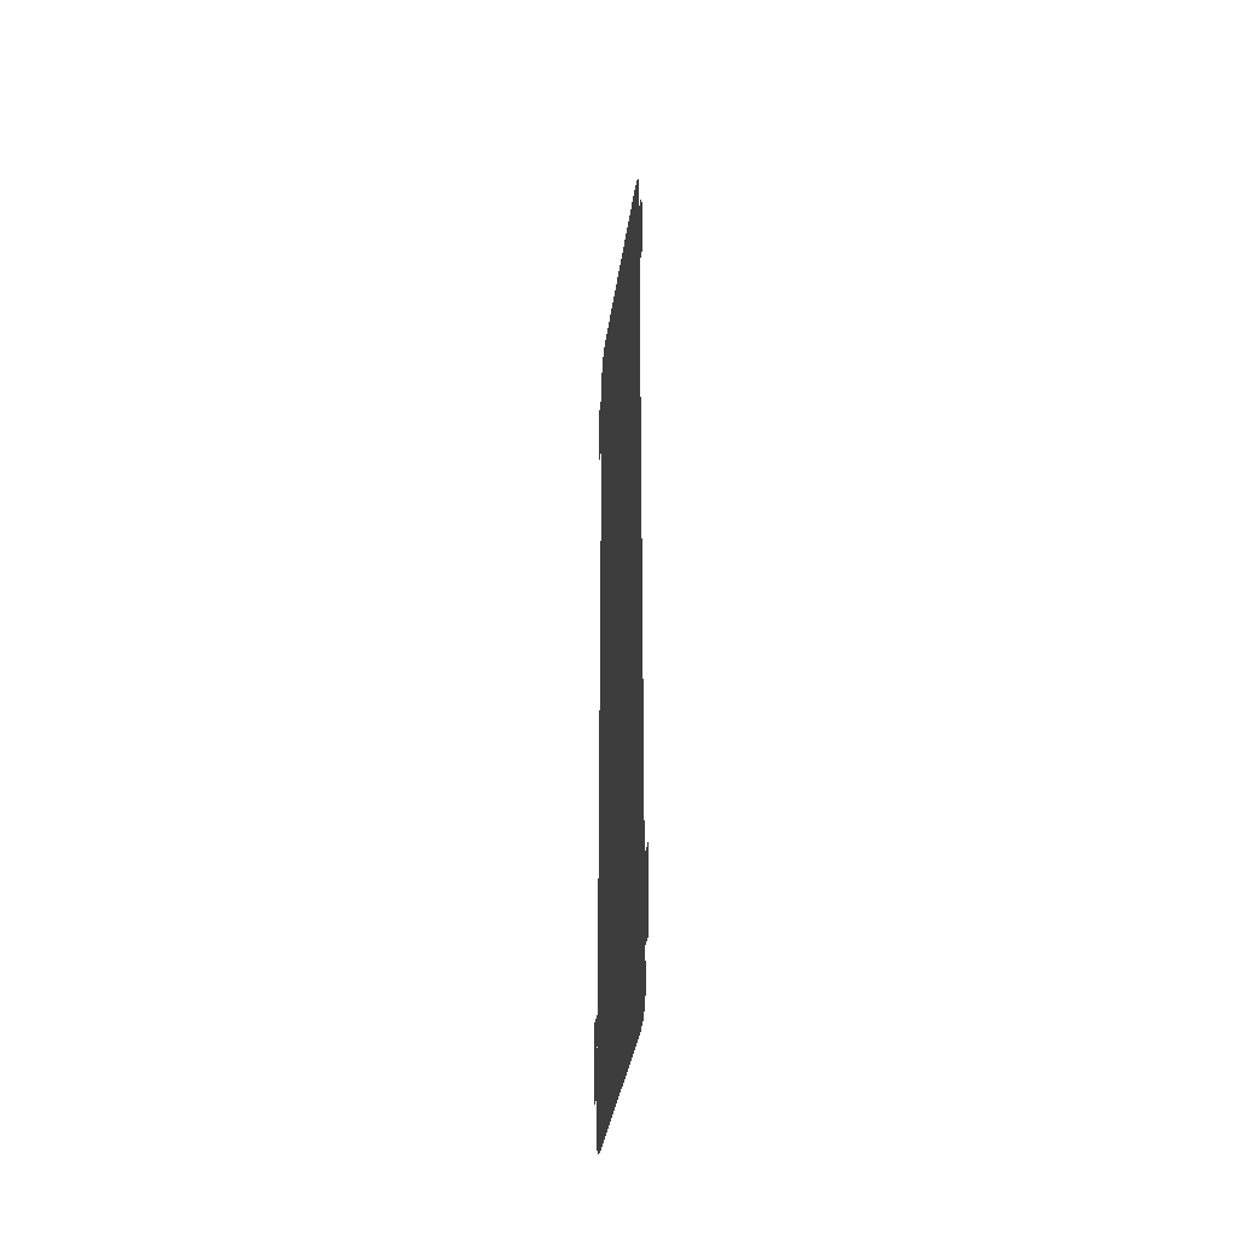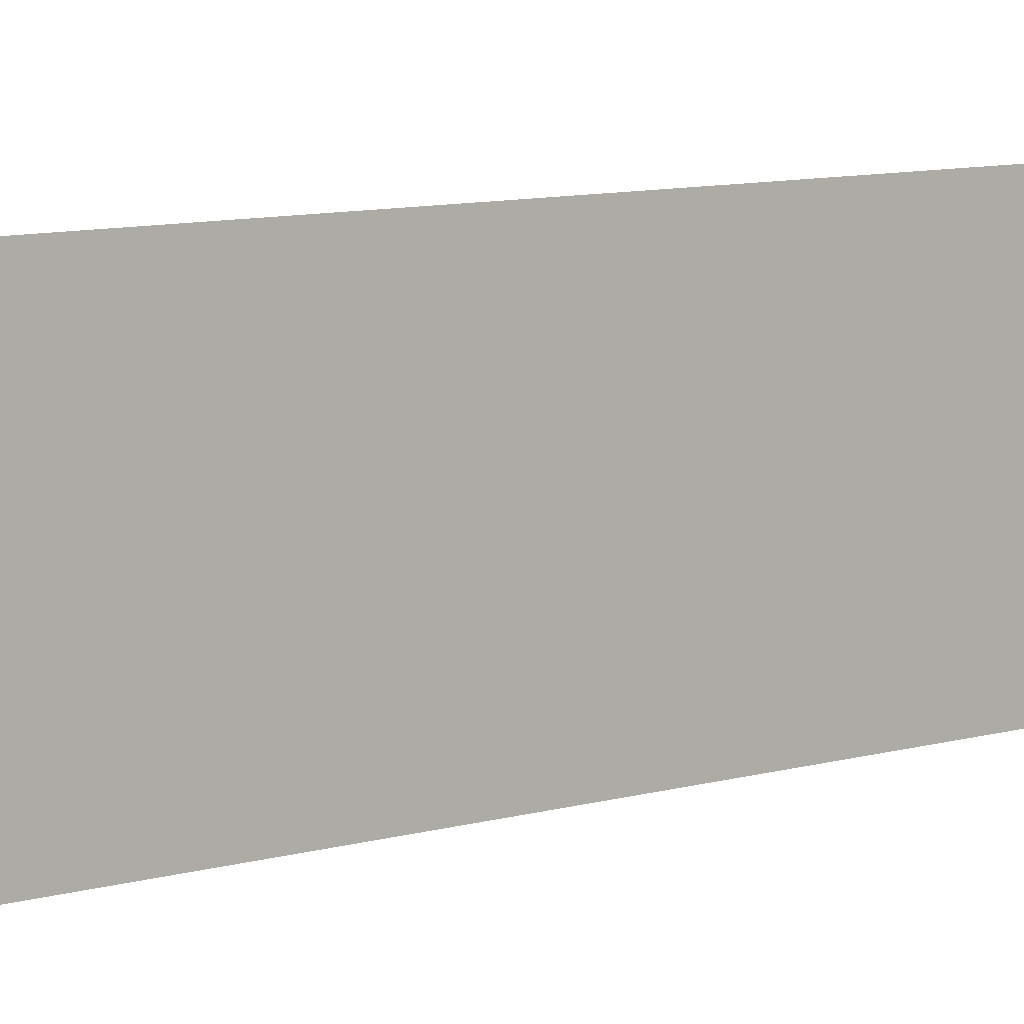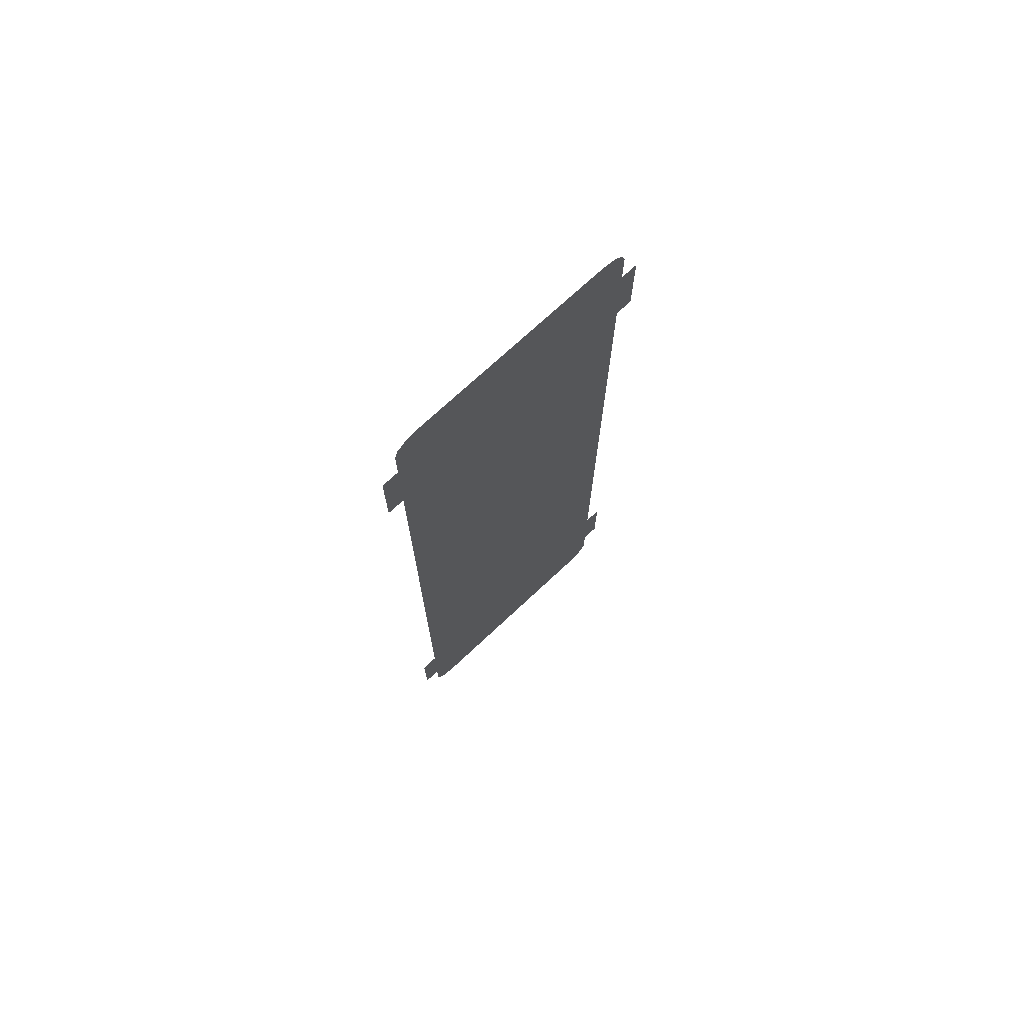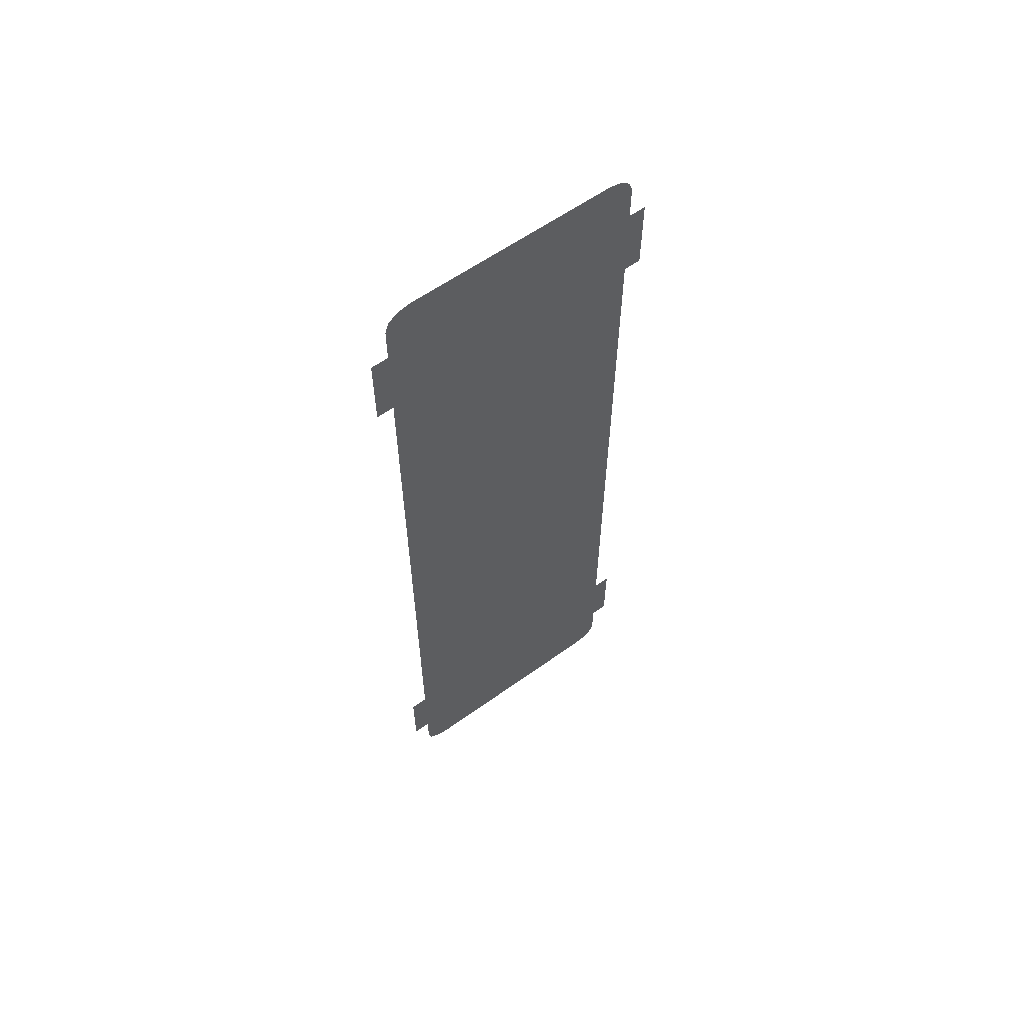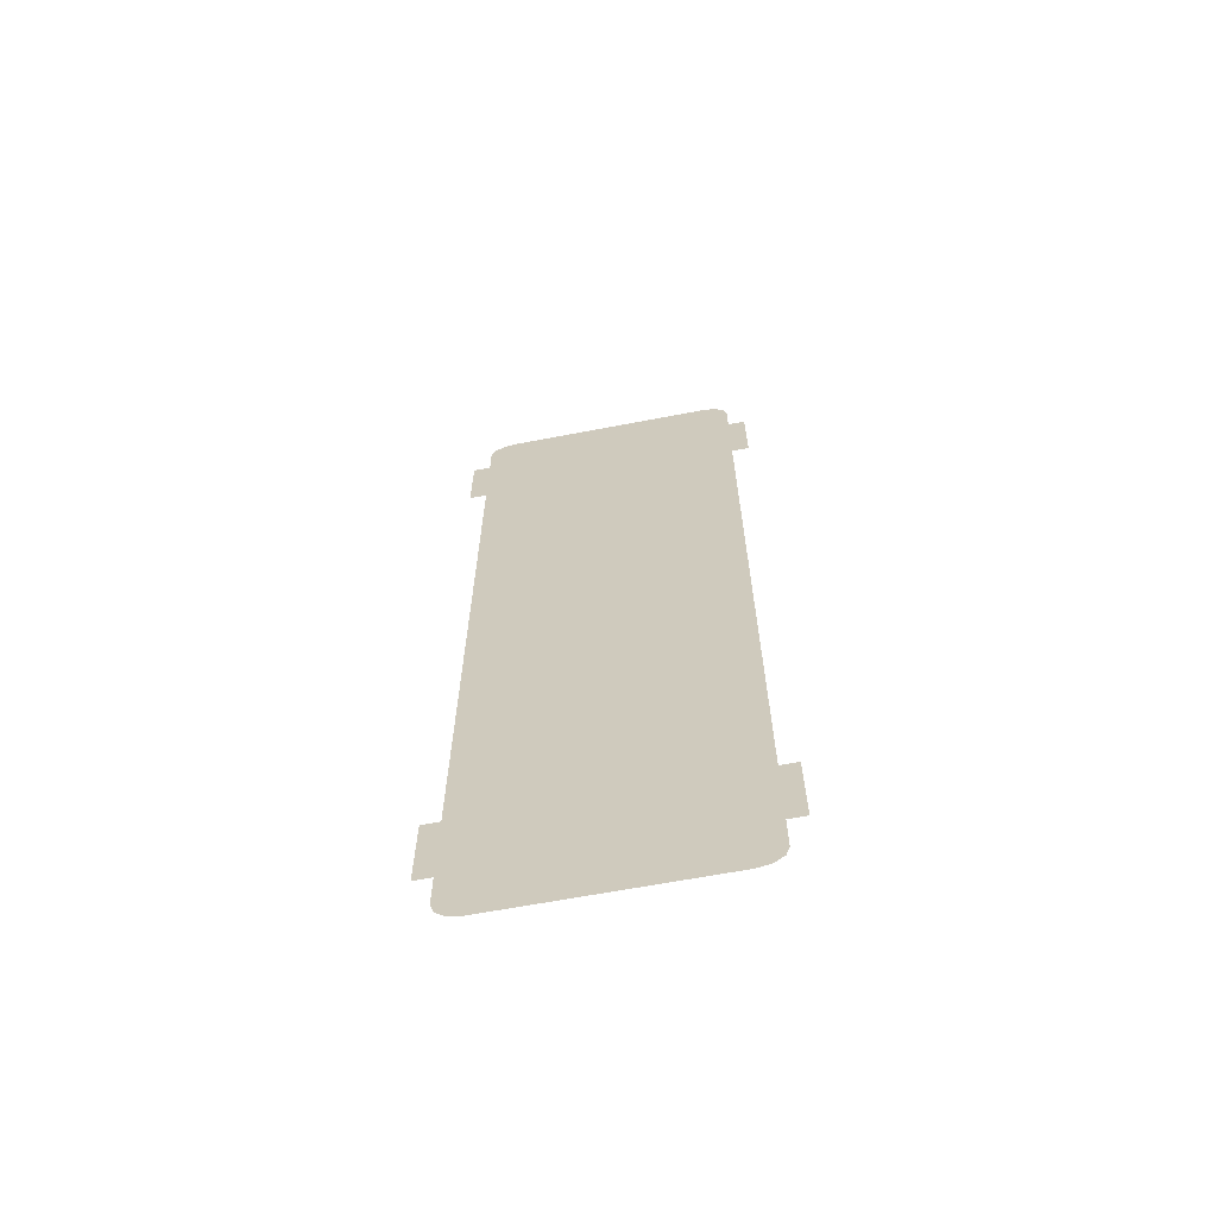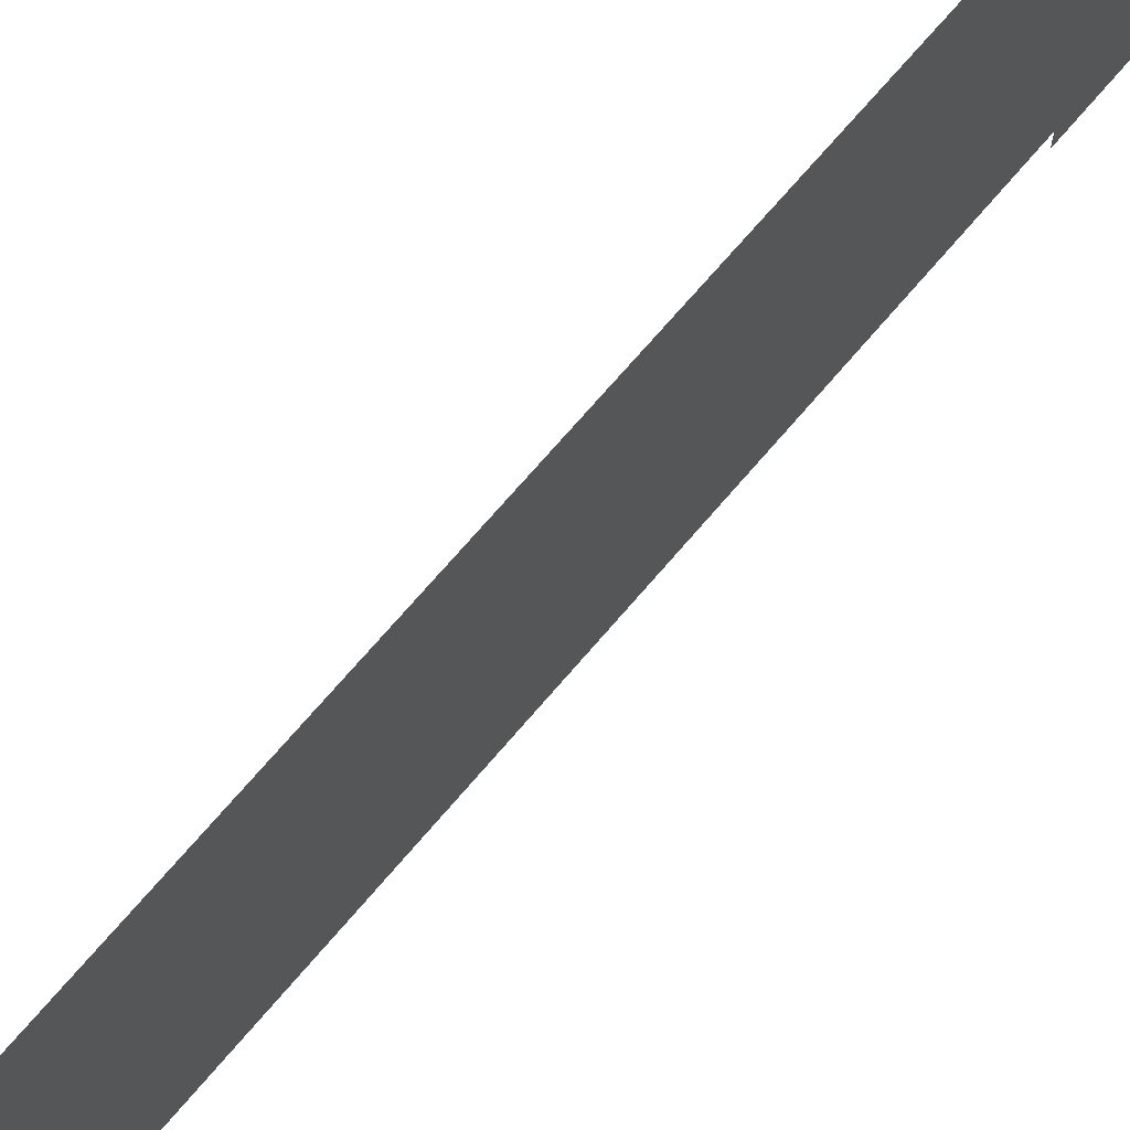
<metadata>
{"format":"obj","ext":"obj","renderer":"f3d","projection":"perspective","resolution":1024,"background":"white","views":[{"elev":-37.6,"azim":171.8,"up":"+Z"},{"elev":9.6,"azim":53.8,"up":"+Y"},{"elev":72.6,"azim":-133.1,"up":"+Z"},{"elev":60.0,"azim":-126.3,"up":"+Z"},{"elev":-63.8,"azim":101.0,"up":"+Z"},{"elev":69.5,"azim":40.2,"up":"+Y"}]}
</metadata>
<code>
g Black_Plane_below_C_geo04
v -0 0.5778 -1.75
v -0 0.5778 -1.412
v -0 0.6543 -1.412
v -0 0.6543 -1.75
v -0 -0.52 -1.986
v -0 0.4622 -1.998
v -0 -0.4622 -1.998
v -0 0.52 -1.986
v -0 0.5623 -1.953
v -0 -0.5623 -1.953
v -0 -0.5778 -1.907
v -0 0.5778 -1.907
v -0 -0.5778 1.907
v -0 0.5778 1.907
v -0 0.5623 1.953
v -0 -0.5623 1.953
v -0 -0.52 1.986
v -0 0.52 1.986
v -0 0.4622 1.998
v -0 -0.4622 1.998
v -0 -0.6543 -1.75
v -0 -0.6543 -1.412
v -0 -0.5778 -1.412
v -0 -0.5778 -1.75
v -0 0.5778 1.75
v -0 0.6543 1.75
v -0 0.6543 1.412
v -0 0.5778 1.412
v -0 -0.6543 1.75
v -0 -0.5778 1.75
v -0 -0.5778 1.412
v -0 -0.6543 1.412
g Black_Plane_below_C_geo04_0
f 3 2 1
f 4 3 1
f 7 6 5
f 6 8 5
f 5 8 9
f 10 5 9
f 11 10 9
f 12 11 9
f 13 11 12
f 14 13 12
f 13 14 15
f 16 13 15
f 17 16 15
f 18 17 15
f 18 19 17
f 19 20 17
f 23 22 21
f 24 23 21
f 27 26 25
f 28 27 25
f 31 30 29
f 32 31 29

</code>
